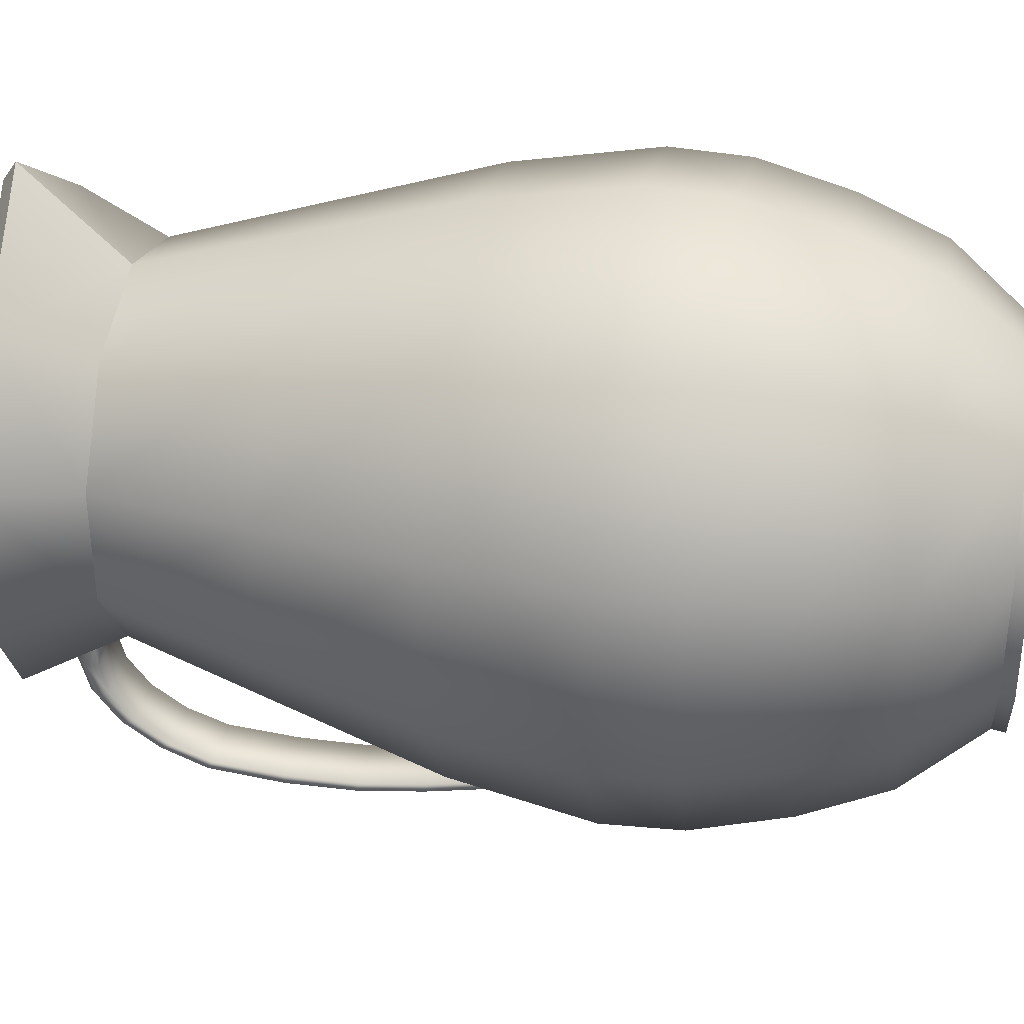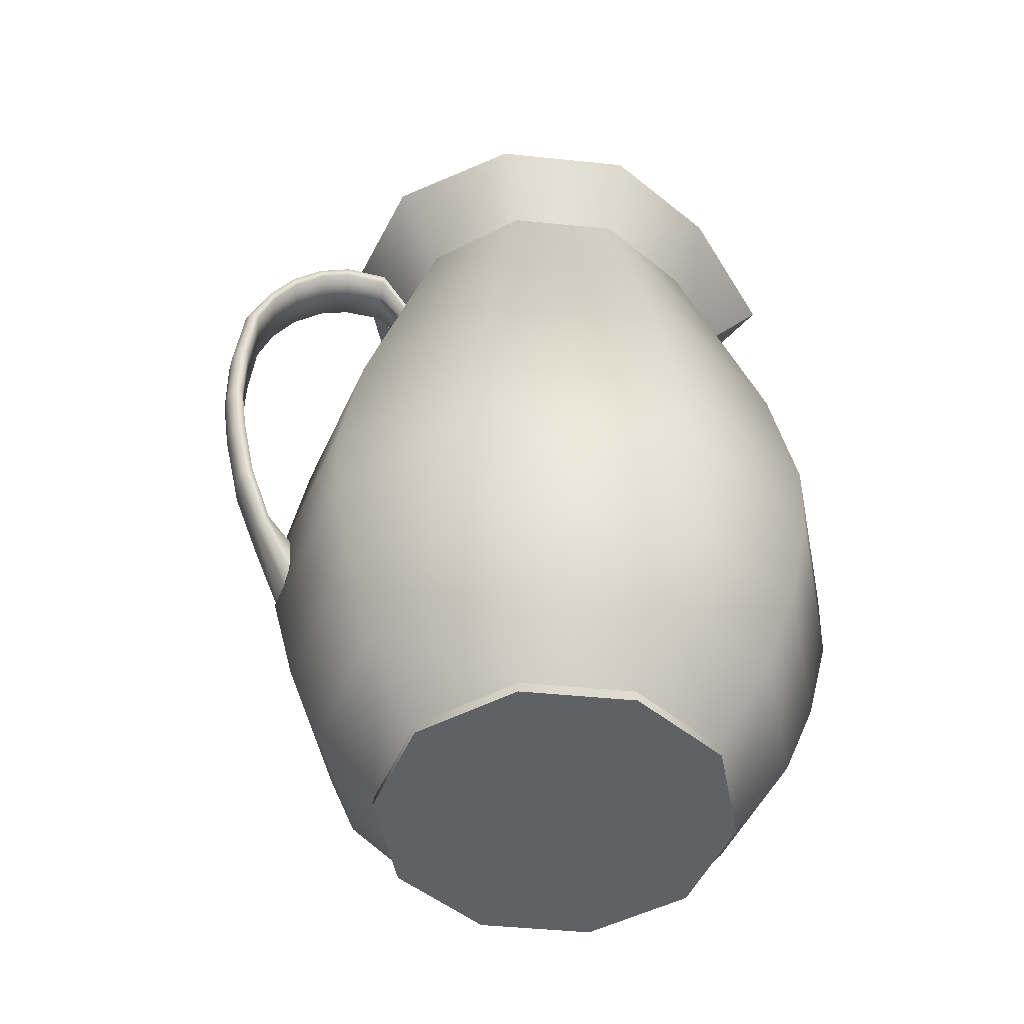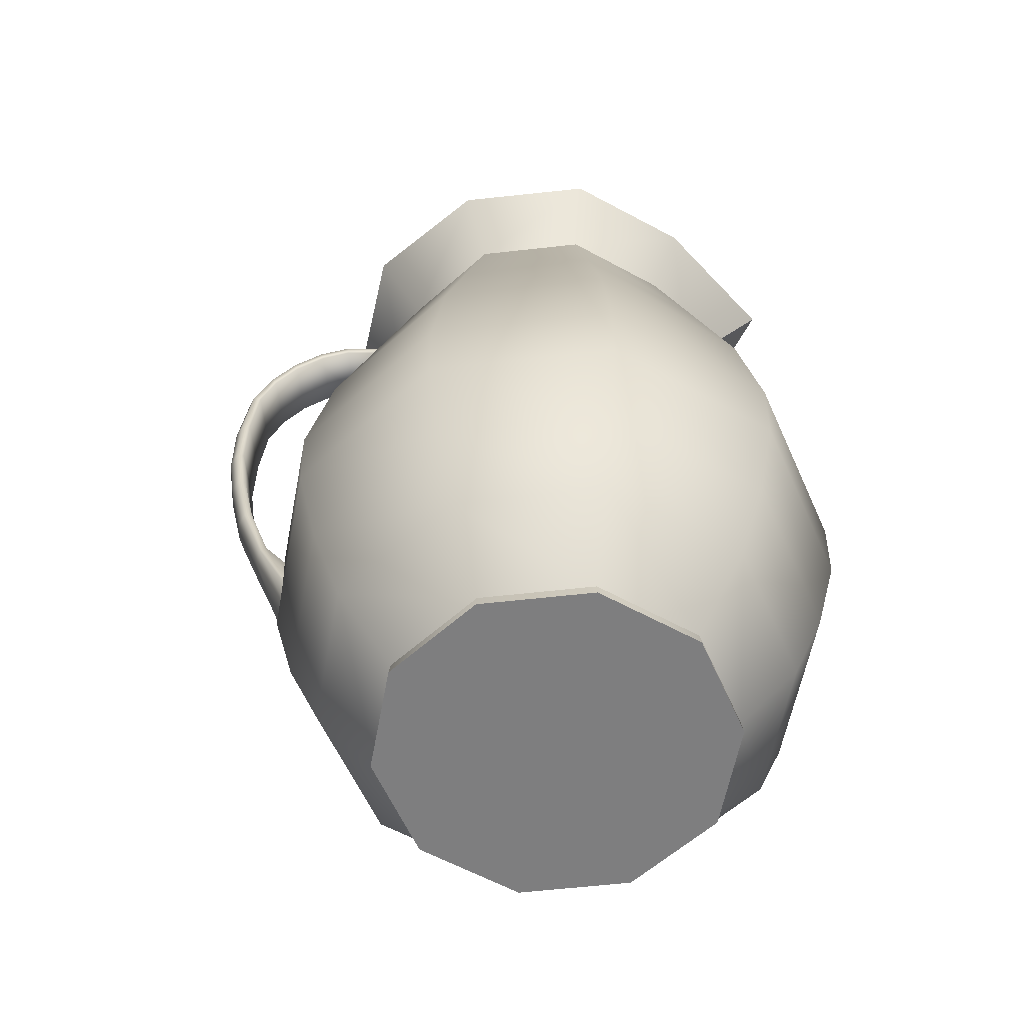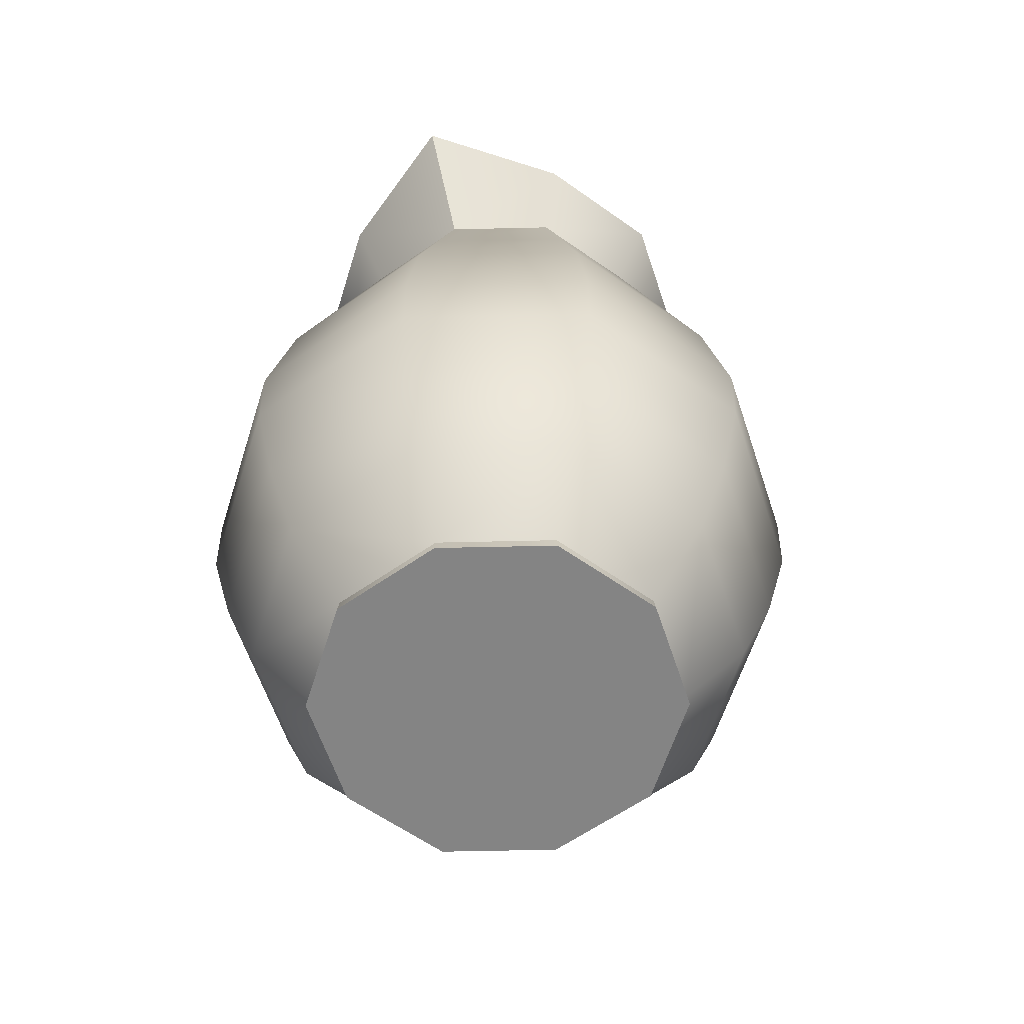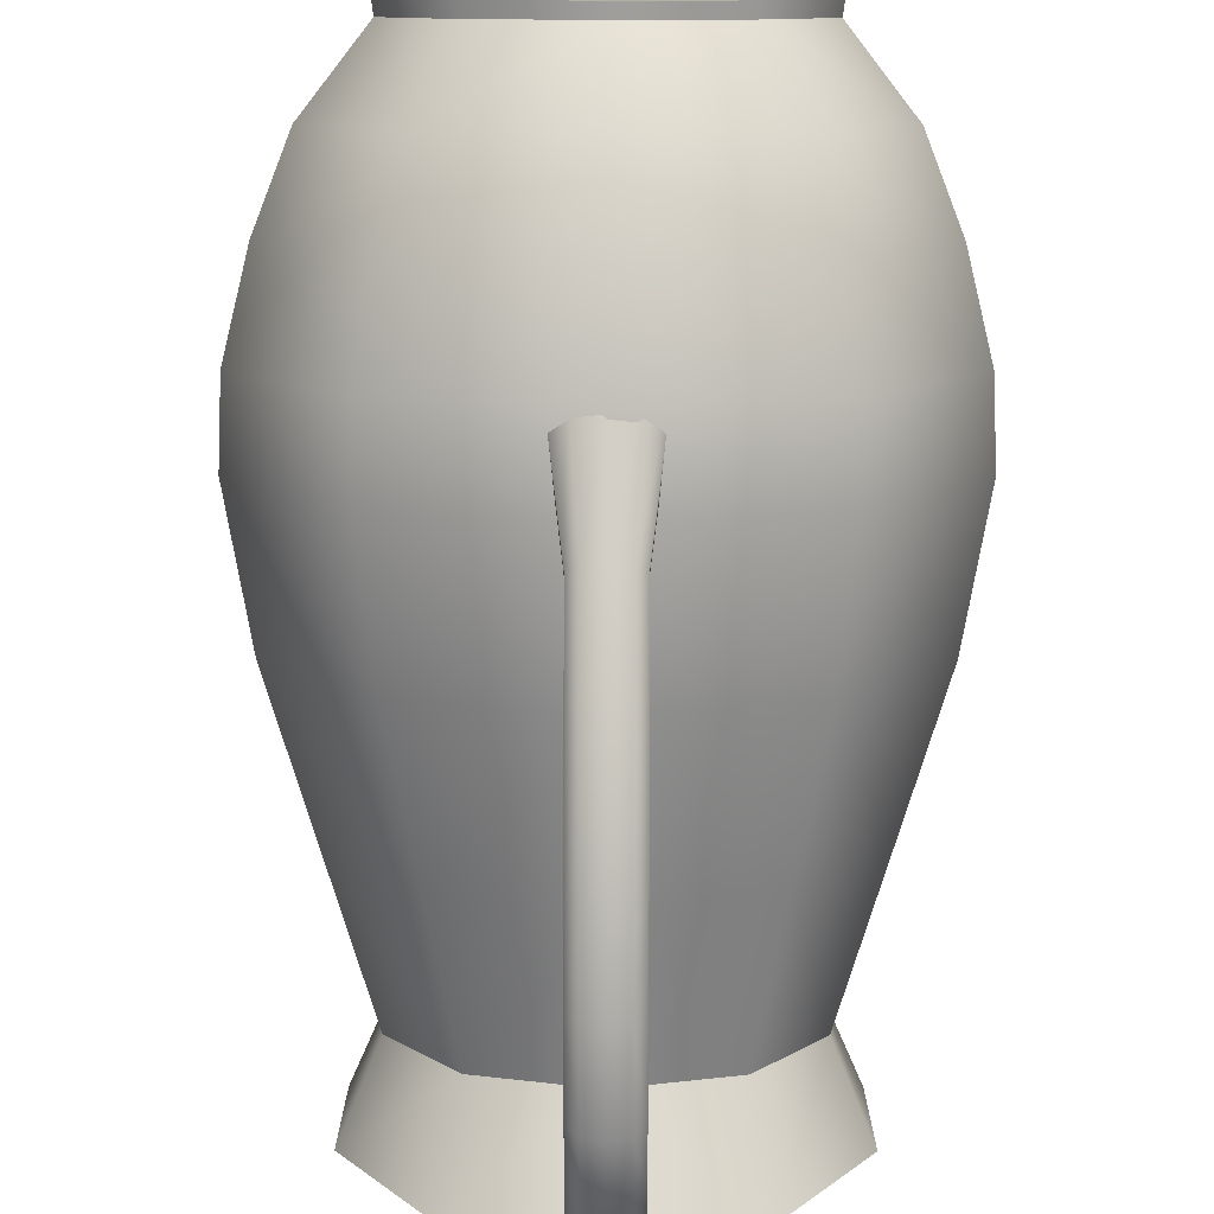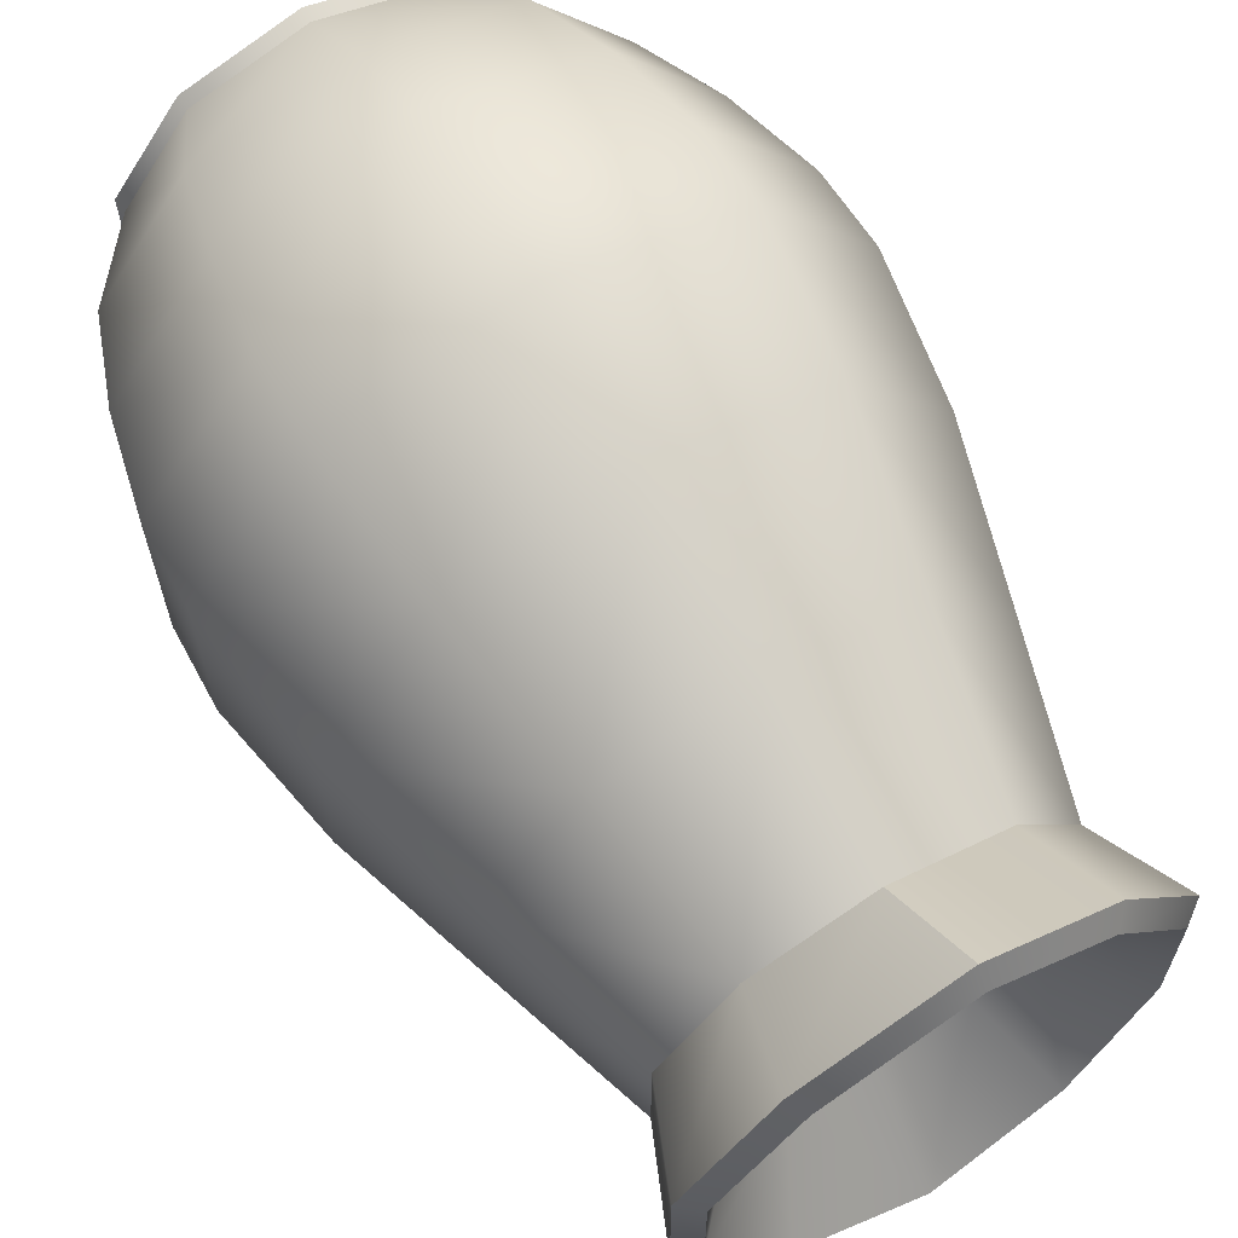
<metadata>
{"format":"obj","ext":"obj","renderer":"f3d","projection":"perspective","resolution":1024,"background":"white","views":[{"elev":35.5,"azim":-80.0,"up":"+Z"},{"elev":-49.1,"azim":-96.2,"up":"+Y"},{"elev":-59.4,"azim":-83.4,"up":"+Y"},{"elev":-61.3,"azim":18.4,"up":"+Y"},{"elev":-78.8,"azim":-0.1,"up":"+Z"},{"elev":66.1,"azim":149.3,"up":"+Z"}]}
</metadata>
<code>
v 8.449 -21.2 -0.6486
v 5.222 -21.2 -5.09
v -5.222 -21.2 -5.09
v -8.449 -21.2 -0.6486
v -8.449 -21.2 4.842
v -5.222 -21.2 9.284
v 5.222 -21.2 9.284
v 8.449 -21.2 4.842
v 8.363 -20.56 -0.6207
v 5.169 -20.56 -5.017
v -5.169 -20.56 -5.017
v -8.363 -20.56 -0.6207
v -8.363 -20.56 4.814
v -5.169 -20.56 9.211
v 5.169 -20.56 9.211
v 8.363 -20.56 4.814
v 11.23 -16.82 -1.553
v 6.942 -16.82 -7.458
v -6.942 -16.82 -7.458
v -11.23 -16.82 -1.553
v -11.23 -16.82 5.746
v -6.942 -16.82 11.65
v 6.942 -16.82 11.65
v 11.23 -16.82 5.746
v 12.79 -12.73 -2.06
v 7.906 -12.73 -8.785
v -7.906 -12.73 -8.785
v -12.79 -12.73 -2.06
v -12.79 -12.73 6.253
v -7.906 -12.73 12.98
v 7.906 -12.73 12.98
v 12.79 -12.73 6.253
v 13.88 -8.122 -2.414
v 8.579 -8.122 -9.711
v -8.579 -8.122 -9.711
v -13.88 -8.122 -2.414
v -13.88 -8.122 6.607
v -8.579 -8.122 13.9
v 8.579 -8.122 13.9
v 13.88 -8.122 6.607
v 14.02 -4.293 -2.459
v 8.666 -4.293 -9.831
v -8.666 -4.293 -9.831
v -14.02 -4.293 -2.459
v -14.02 -4.293 6.652
v -8.666 -4.293 14.02
v 8.666 -4.293 14.02
v 14.02 -4.293 6.652
v 12.85 2.527 -2.078
v 7.94 2.527 -8.832
v -7.94 2.527 -8.832
v -12.85 2.527 -2.078
v -12.85 2.527 6.271
v -7.94 2.527 13.02
v 7.94 2.527 13.02
v 12.85 2.527 6.271
v 10.67 9.947 -1.372
v 6.597 9.947 -6.984
v -6.597 9.947 -6.984
v -10.67 9.947 -1.372
v -10.67 9.947 5.565
v -6.597 9.947 11.18
v 6.597 9.947 11.18
v 10.67 9.947 5.565
v 8.482 17.41 -0.6595
v 5.242 17.41 -5.119
v -5.242 17.41 -5.119
v -8.482 17.41 -0.6595
v -8.482 17.41 4.853
v -5.242 17.41 9.312
v 5.242 17.41 9.312
v 8.482 17.41 4.853
v 9.363 22.41 -1.225
v 5.787 22.83 -6.558
v -5.787 22.83 -6.558
v -9.364 22.41 -1.225
v -9.364 22.34 5.119
v -5.787 22.37 10.1
v 5.787 22.37 10.1
v 9.363 22.34 5.119
v 6.992 -19.53 -0.1751
v 4.321 -19.53 -3.851
v -4.321 -19.53 -3.851
v -6.992 -19.53 -0.1751
v -6.992 -19.53 4.368
v -4.321 -19.53 8.044
v 4.321 -19.53 8.044
v 6.992 -19.53 4.368
v 10.3 21.64 5.408
v 10.3 21.71 -1.546
v 6.363 22.14 -7.376
v -6.363 22.14 -7.376
v -10.3 21.71 -1.546
v -10.3 21.64 5.408
v -6.363 21.68 10.88
v 6.363 21.68 10.88
v 1.2e-05 -20.56 -6.603
v 1.2e-05 -16.82 -9.618
v 1.2e-05 -20.56 10.8
v 1.2e-05 -16.82 13.81
v 1.2e-05 -12.73 -11.26
v 1.2e-05 -12.73 15.45
v 1.2e-05 -8.122 -12.4
v -2.4e-05 -8.122 16.6
v 1.2e-05 -4.293 -12.55
v 1.2e-05 -4.293 16.74
v 1.2e-05 2.527 -11.32
v 1.2e-05 2.527 15.51
v 1.2e-05 9.947 -9.033
v 1.2e-05 9.947 13.23
v 1.2e-05 17.41 -6.728
v 1.2e-05 17.41 10.92
v 0 -21.2 -6.695
v 0 -21.2 10.89
v 0 23.2 -8.596
v 3.6e-05 22.74 14.46
v -4.7e-05 -19.53 -5.161
v -4.7e-05 -19.53 9.355
v 1.2e-05 22.52 -9.604
v 0.000214 22.09 15.41
v 3.886 19.09 -2.913
v 6.288 19.09 0.3927
v 6.288 19.09 4.479
v 3.886 18.43 7.784
v 4.7e-05 18.26 10.7
v -3.886 18.43 7.784
v -6.288 19.09 4.479
v -6.288 19.09 0.3927
v -3.886 19.09 -2.913
v -3.6e-05 19.09 -4.108
v 1.387 11.72 -15.67
v 1.387 15.17 -15.37
v 1.387 17.2 -14.6
v 1.387 18.87 -13.41
v 1.387 20.01 -11.86
v 1.387 20.4 -10.29
v 1.343 19.97 -8.124
v 1.176 17.12 -6.447
v 1.237 17.36 -6.265
v 1.387 11.72 -16.18
v 1.387 15.49 -15.8
v 1.387 17.72 -14.86
v 1.387 19.47 -13.59
v 1.387 20.61 -12.01
v 1.387 21.05 -10.29
v 1.343 20.59 -8.079
v 1.176 17.61 -6.09
v 0.8518 11.72 -16.59
v 0.8518 15.75 -16.15
v 0.8518 18.14 -15.08
v 0.8518 19.95 -13.74
v 0.8518 21.09 -12.14
v 0.8518 21.59 -10.29
v 0.8249 21.01 -7.967
v -0.01413 11.72 -16.74
v -0.01413 15.85 -16.28
v -0.01413 18.3 -15.16
v -0.01413 20.13 -13.8
v -0.01413 21.28 -12.19
v -0.01413 21.79 -10.29
v -0.01413 21.41 -7.907
v -0.88 11.72 -16.59
v -0.88 15.75 -16.15
v -0.88 18.14 -15.08
v -0.88 19.95 -13.74
v -0.88 21.09 -12.14
v -0.88 21.59 -10.29
v -0.8531 21.01 -7.967
v -1.415 11.72 -16.18
v -1.415 15.49 -15.8
v -1.415 17.72 -14.86
v -1.415 19.47 -13.59
v -1.415 20.61 -12.01
v -1.415 21.05 -10.29
v -1.372 20.59 -8.079
v -1.204 17.61 -6.09
v -1.266 17.36 -6.265
v -1.415 11.72 -15.67
v -1.415 15.17 -15.37
v -1.415 17.2 -14.6
v -1.415 18.87 -13.41
v -1.415 20.01 -11.86
v -1.415 20.4 -10.29
v -1.372 19.97 -8.124
v -1.204 17.12 -6.447
v 1.387 1.179 -14.47
v 1.387 1.105 -14.9
v 0.8518 1.045 -15.25
v -0.01413 1.022 -15.38
v -0.88 1.045 -15.25
v -1.415 1.105 -14.9
v -1.415 1.179 -14.47
v 1.387 4.916 -15.69
v 0.8518 4.916 -16.06
v -0.01413 4.916 -16.2
v -0.88 4.916 -16.06
v -1.415 4.916 -15.69
v -1.415 4.916 -15.22
v 1.387 4.916 -15.22
v 1.387 8.147 -16.13
v 0.8518 8.147 -16.52
v -0.01413 8.147 -16.66
v -0.88 8.147 -16.52
v -1.415 8.147 -16.13
v -1.415 8.147 -15.66
v 1.387 8.147 -15.66
v 1.387 -2.845 -13.6
v 0.8518 -3.05 -13.85
v -0.01413 -3.128 -13.95
v -0.88 -3.05 -13.85
v -1.415 -2.845 -13.6
v -1.415 -2.592 -13.28
v 1.387 -2.592 -13.28
v 2.166 -7.992 -10.23
v 2.127 -8.544 -11.27
v 1.312 -9.071 -11.51
v -0.01412 -9.263 -11.92
v -1.34 -9.071 -11.51
v -2.155 -8.544 -11.27
v -2.156 -7.95 -10.24
g jar_low:Mesh
f 10 2 113 97
f 14 6 114 99
f 10 9 1 2
f 12 11 3 4
f 13 12 4 5
f 14 13 5 6
f 16 15 7 8
f 9 16 8 1
f 17 9 10 18
f 18 10 97 98
f 19 98 97 11
f 19 11 12 20
f 20 12 13 21
f 21 13 14 22
f 22 14 99 100
f 23 100 99 15
f 23 15 16 24
f 24 16 9 17
f 25 17 18 26
f 26 18 98 101
f 27 101 98 19
f 27 19 20 28
f 28 20 21 29
f 29 21 22 30
f 30 22 100 102
f 31 102 100 23
f 31 23 24 32
f 32 24 17 25
f 33 25 26 34
f 34 26 101 103
f 35 103 101 27
f 35 27 28 36
f 36 28 29 37
f 37 29 30 38
f 38 30 102 104
f 39 104 102 31
f 39 31 32 40
f 40 32 25 33
f 41 33 34 42
f 42 34 103 105
f 43 105 103 35
f 43 35 36 44
f 44 36 37 45
f 45 37 38 46
f 46 38 104 106
f 47 106 104 39
f 47 39 40 48
f 48 40 33 41
f 49 41 42 50
f 50 42 105 107
f 51 107 105 43
f 51 43 44 52
f 52 44 45 53
f 53 45 46 54
f 54 46 106 108
f 55 108 106 47
f 55 47 48 56
f 56 48 41 49
f 57 49 50 58
f 58 50 107 109
f 59 109 107 51
f 59 51 52 60
f 60 52 53 61
f 61 53 54 62
f 62 54 108 110
f 63 110 108 55
f 63 55 56 64
f 64 56 49 57
f 65 57 58 66
f 66 58 109 111
f 67 59 60 68
f 68 60 61 69
f 69 61 62 70
f 70 62 110 112
f 71 63 64 72
f 72 64 57 65
f 91 90 65 66
f 91 66 111 119
f 92 119 111 67
f 93 92 67 68
f 94 93 68 69
f 95 94 69 70
f 95 70 112 120
f 96 120 112 71
f 71 72 89 96
f 90 89 72 65
f 74 73 90 91
f 115 74 91 119
f 76 75 92 93
f 77 76 93 94
f 78 77 94 95
f 116 78 95 120
f 80 79 96 89
f 97 113 3 11
f 99 114 7 15
f 67 111 109 59
f 71 112 110 63
f 73 80 89 90
f 75 115 119 92
f 79 116 120 96
f 122 123 80 73
f 121 122 73 74
f 121 74 115 130
f 128 129 75 76
f 127 128 76 77
f 126 127 77 78
f 125 126 78 116
f 123 124 79 80
f 129 130 115 75
f 124 125 116 79
f 88 81 82 87
f 117 118 87 82
f 83 86 118 117
f 85 86 83 84
f 117 82 121 130
f 82 81 122 121
f 81 88 123 122
f 88 87 124 123
f 87 118 125 124
f 118 86 126 125
f 86 85 127 126
f 85 84 128 127
f 84 83 129 128
f 83 117 130 129
f 5 4 114 6
f 4 3 7 114
f 3 113 8 7
f 1 8 113 2
f 132 131 140 141
f 133 132 141 142
f 134 133 142 143
f 135 134 143 144
f 136 135 144 145
f 137 136 145 146
f 139 138 137 146 147
f 141 140 148 149
f 142 141 149 150
f 143 142 150 151
f 144 143 151 152
f 145 144 152 153
f 146 145 153 154
f 149 148 155 156
f 150 149 156 157
f 151 150 157 158
f 152 151 158 159
f 153 152 159 160
f 161 154 153 160
f 156 155 162 163
f 157 156 163 164
f 158 157 164 165
f 159 158 165 166
f 160 159 166 167
f 168 161 160 167
f 163 162 169 170
f 164 163 170 171
f 165 164 171 172
f 166 165 172 173
f 167 166 173 174
f 168 167 174 175
f 170 169 178 179
f 171 170 179 180
f 172 171 180 181
f 173 172 181 182
f 174 173 182 183
f 175 174 183 184
f 177 176 175 184 185
f 132 179 178 131
f 133 180 179 132
f 134 181 180 133
f 135 182 181 134
f 136 183 182 135
f 137 184 183 136
f 138 185 184 137
f 205 206 131 178
f 206 200 140 131
f 200 201 148 140
f 201 202 155 148
f 202 203 162 155
f 203 204 169 162
f 204 205 178 169
f 187 193 199 186
f 188 194 193 187
f 189 195 194 188
f 190 196 195 189
f 191 197 196 190
f 192 198 197 191
f 186 199 198 192
f 193 194 201 200
f 194 195 202 201
f 195 196 203 202
f 196 197 204 203
f 197 198 205 204
f 198 199 206 205
f 199 193 200 206
f 212 213 186 192
f 207 187 186 213
f 207 208 188 187
f 208 209 189 188
f 209 210 190 189
f 210 211 191 190
f 211 212 192 191
f 215 216 208 207
f 216 217 209 208
f 217 218 210 209
f 218 219 211 210
f 220 214 213 212
f 214 215 207 213
f 219 220 212 211

</code>
